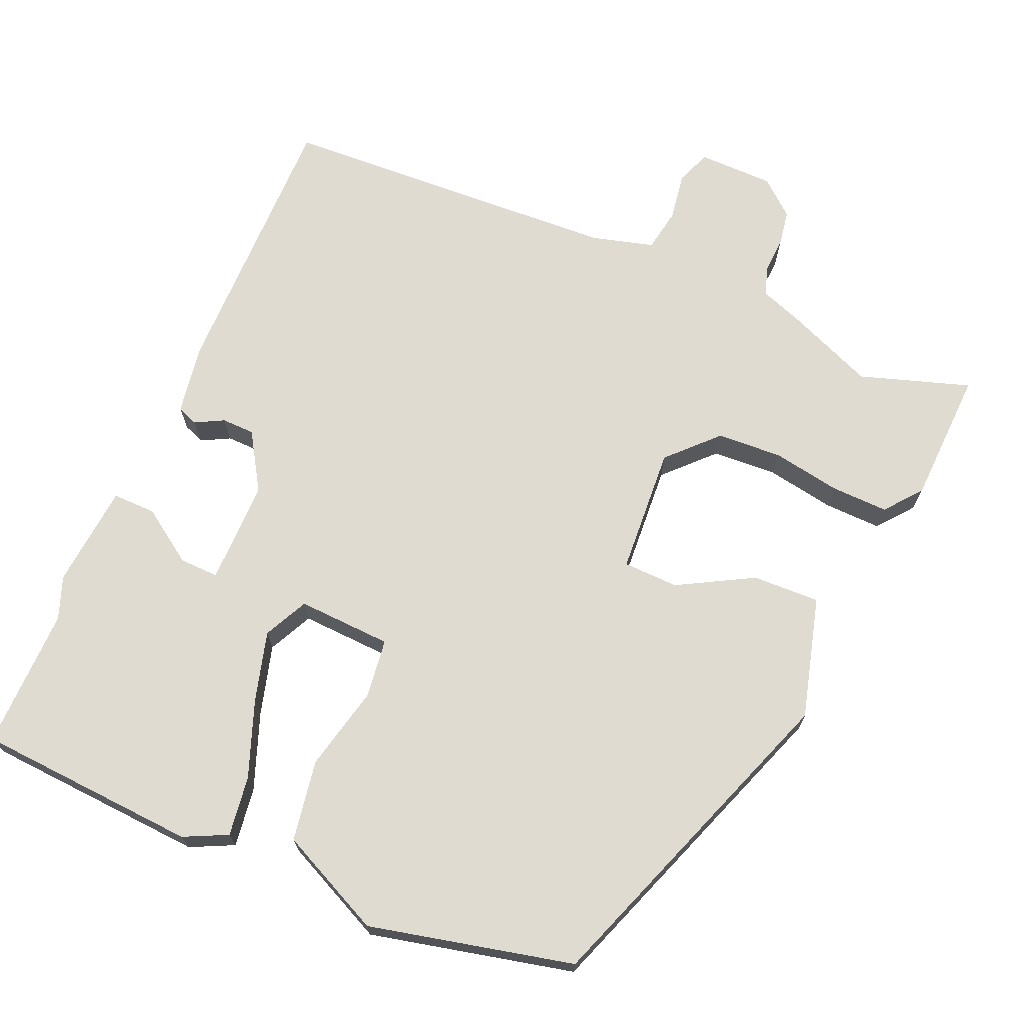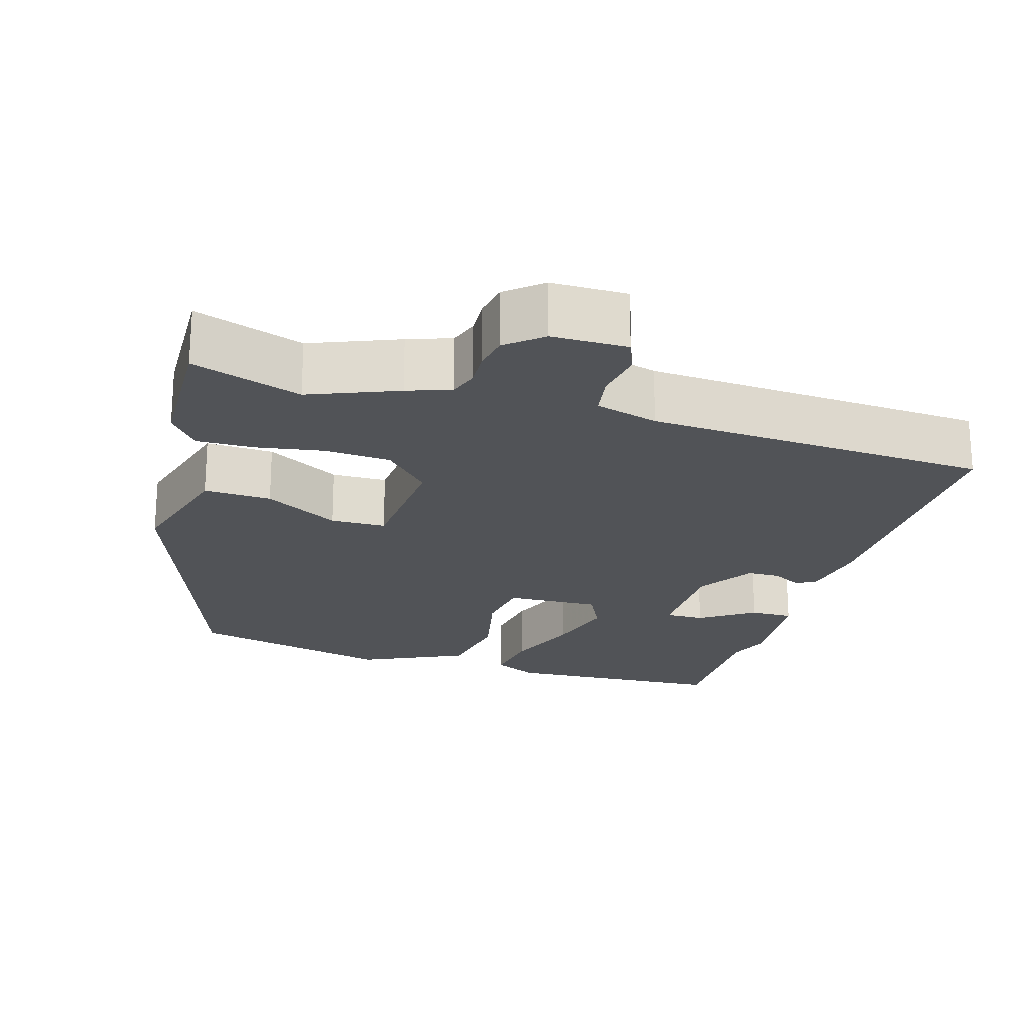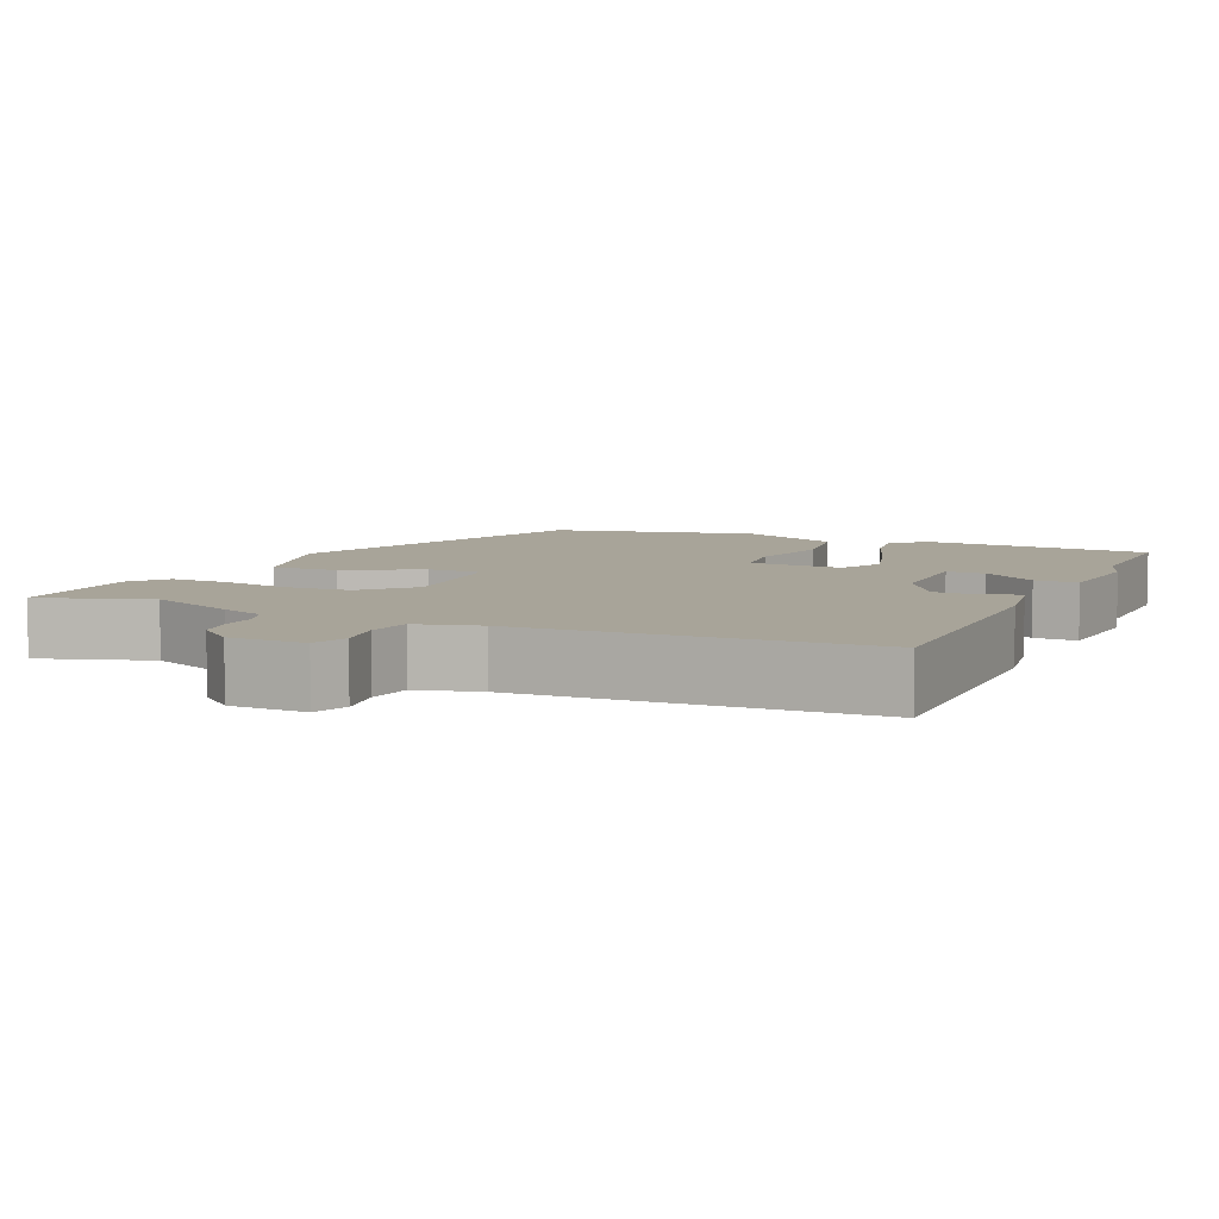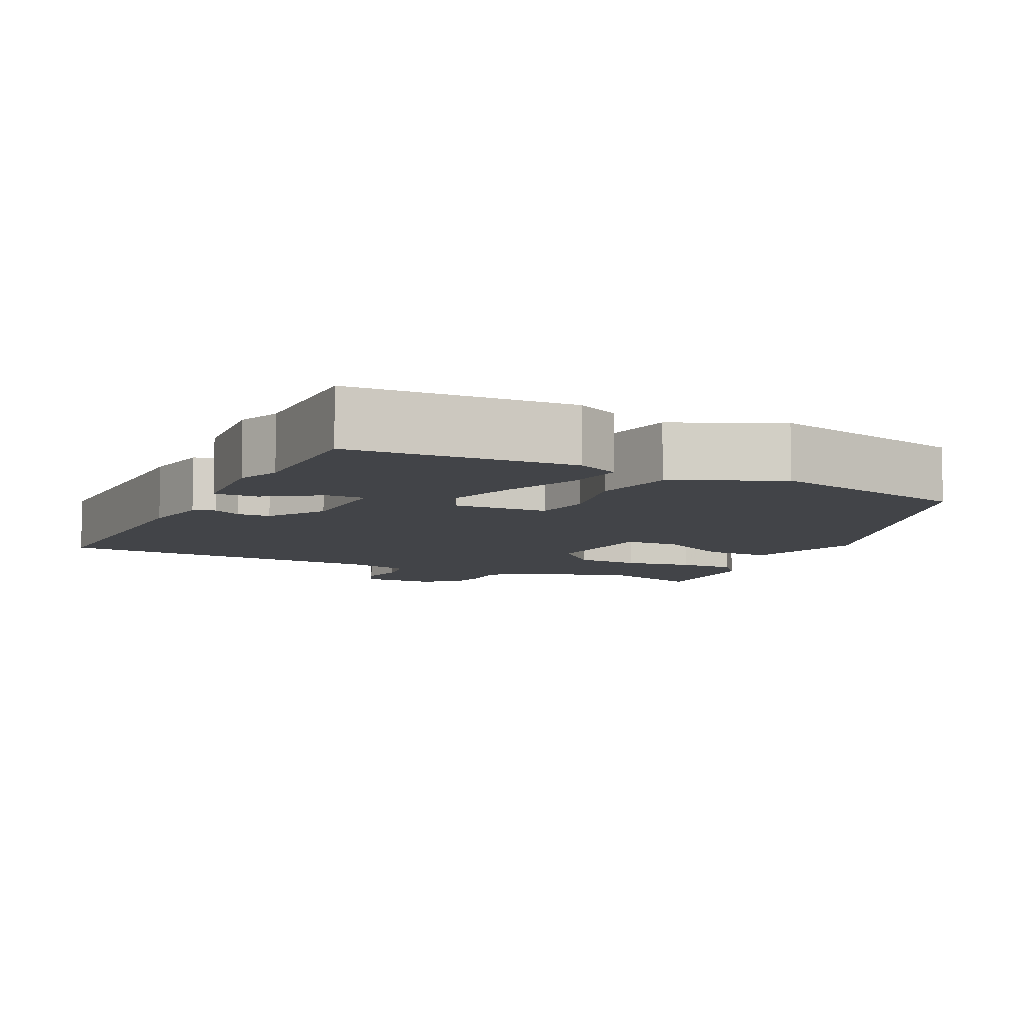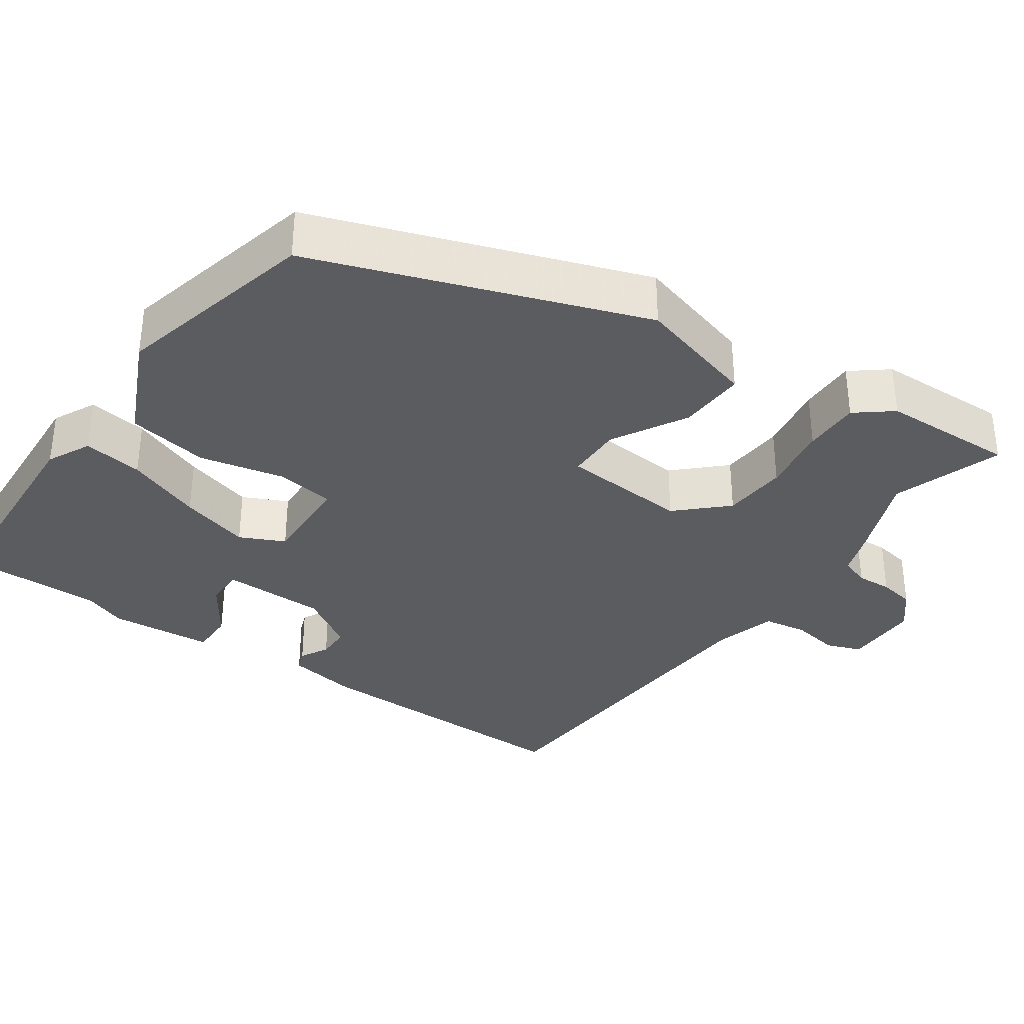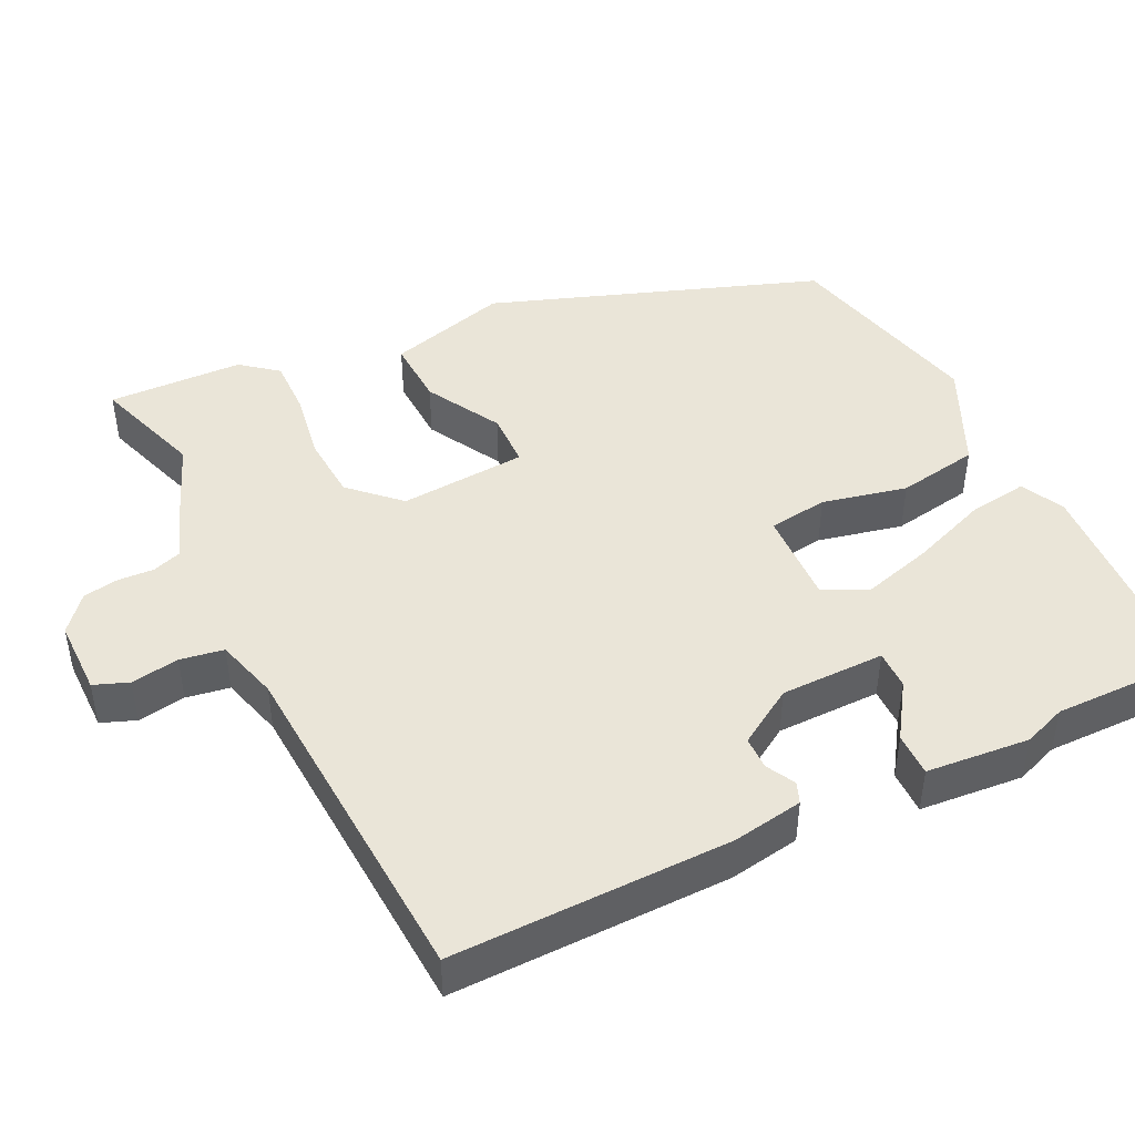
<metadata>
{"format":"obj","ext":"obj","renderer":"f3d","projection":"perspective","resolution":1024,"background":"white","views":[{"elev":70.1,"azim":-156.7,"up":"+Y"},{"elev":-21.7,"azim":-17.1,"up":"+Y"},{"elev":7.1,"azim":24.2,"up":"+Y"},{"elev":-7.8,"azim":153.3,"up":"+Y"},{"elev":-34.5,"azim":-125.4,"up":"+Y"},{"elev":45.2,"azim":63.6,"up":"+Y"}]}
</metadata>
<code>
v 0.497 0.07 0.499
v 0.495 0.07 0.127
v 0.48 0.07 0.033
v 0.452 0.07 0.022
v 0.414 0.07 0.042
v 0.37 0.07 0.041
v 0.323 0.07 -0.035
v 0.323 0.07 -0.174
v 0.375 0.07 -0.173
v 0.447 0.07 -0.124
v 0.505 0.07 -0.123
v 0.518 0.07 -0.261
v 0.497 0.07 -0.318
v 0.5 0.07 -0.507
v 0.203 0.07 -0.526
v 0.145 0.07 -0.498
v 0.156 0.07 -0.418
v 0.194 0.07 -0.316
v 0.22 0.07 -0.222
v 0.191 0.07 -0.163
v 0.065 0.07 -0.169
v 0.055 0.07 -0.248
v 0.081 0.07 -0.361
v 0.063 0.07 -0.47
v -0.076 0.07 -0.536
v -0.349 0.07 -0.473
v -0.508 0.07 -0.037
v -0.464 0.07 0.125
v -0.374 0.07 0.122
v -0.274 0.07 0.067
v -0.2 0.07 0.069
v -0.189 0.07 0.239
v -0.25 0.07 0.302
v -0.337 0.07 0.307
v -0.429 0.07 0.291
v -0.505 0.07 0.289
v -0.544 0.07 0.337
v -0.551 0.07 0.517
v -0.404 0.07 0.469
v -0.287 0.07 0.517
v -0.229 0.07 0.538
v -0.216 0.07 0.577
v -0.219 0.07 0.624
v -0.211 0.07 0.672
v -0.164 0.07 0.712
v -0.063 0.07 0.713
v -0.045 0.07 0.667
v -0.055 0.07 0.603
v -0.045 0.07 0.545
v 0.039 0.07 0.522
v 0.497 0 0.499
v 0.495 0 0.127
v 0.48 0 0.033
v 0.452 0 0.022
v 0.414 0 0.042
v 0.37 0 0.041
v 0.323 0 -0.035
v 0.323 0 -0.174
v 0.375 0 -0.173
v 0.447 0 -0.124
v 0.505 0 -0.123
v 0.518 0 -0.261
v 0.497 0 -0.318
v 0.5 0 -0.507
v 0.203 0 -0.526
v 0.145 0 -0.498
v 0.156 0 -0.418
v 0.194 0 -0.316
v 0.22 0 -0.222
v 0.191 0 -0.163
v 0.065 0 -0.169
v 0.055 0 -0.248
v 0.081 0 -0.361
v 0.063 0 -0.47
v -0.076 0 -0.536
v -0.349 0 -0.473
v -0.508 0 -0.037
v -0.464 0 0.125
v -0.374 0 0.122
v -0.274 0 0.067
v -0.2 0 0.069
v -0.189 0 0.239
v -0.25 0 0.302
v -0.337 0 0.307
v -0.429 0 0.291
v -0.505 0 0.289
v -0.544 0 0.337
v -0.551 0 0.517
v -0.404 0 0.469
v -0.287 0 0.517
v -0.229 0 0.538
v -0.216 0 0.577
v -0.219 0 0.624
v -0.211 0 0.672
v -0.164 0 0.712
v -0.063 0 0.713
v -0.045 0 0.667
v -0.055 0 0.603
v -0.045 0 0.545
v 0.039 0 0.522
f 45 46 47 48
f 45 48 49
f 42 43 44 45
f 41 42 45 49
f 39 40 41 49
f 36 37 38 39
f 34 35 36 39
f 33 34 39 49
f 32 33 49 50
f 27 28 29 30
f 27 30 31
f 26 27 31
f 25 26 31
f 22 23 24 25
f 21 22 25 31
f 20 21 31 32
f 15 16 17 18
f 13 14 15 18
f 13 18 19
f 12 13 19 20
f 9 10 11 12
f 8 9 12
f 2 3 4 5
f 2 5 6
f 1 2 6
f 50 1 6 7
f 8 12 20
f 20 32 50
f 7 8 20 50
f 98 97 96 95
f 99 98 95
f 95 94 93 92
f 99 95 92 91
f 99 91 90 89
f 89 88 87 86
f 89 86 85 84
f 99 89 84 83
f 100 99 83 82
f 80 79 78 77
f 81 80 77
f 81 77 76
f 81 76 75
f 75 74 73 72
f 81 75 72 71
f 82 81 71 70
f 68 67 66 65
f 68 65 64 63
f 69 68 63
f 70 69 63 62
f 62 61 60 59
f 62 59 58
f 55 54 53 52
f 56 55 52
f 56 52 51
f 57 56 51 100
f 70 62 58
f 100 82 70
f 100 70 58 57
f 1 51 52 2
f 2 52 53 3
f 3 53 54 4
f 4 54 55 5
f 5 55 56 6
f 6 56 57 7
f 7 57 58 8
f 8 58 59 9
f 9 59 60 10
f 10 60 61 11
f 11 61 62 12
f 12 62 63 13
f 13 63 64 14
f 14 64 65 15
f 15 65 66 16
f 16 66 67 17
f 17 67 68 18
f 18 68 69 19
f 19 69 70 20
f 20 70 71 21
f 21 71 72 22
f 22 72 73 23
f 23 73 74 24
f 24 74 75 25
f 25 75 76 26
f 26 76 77 27
f 27 77 78 28
f 28 78 79 29
f 29 79 80 30
f 30 80 81 31
f 31 81 82 32
f 32 82 83 33
f 33 83 84 34
f 34 84 85 35
f 35 85 86 36
f 36 86 87 37
f 37 87 88 38
f 38 88 89 39
f 39 89 90 40
f 40 90 91 41
f 41 91 92 42
f 42 92 93 43
f 43 93 94 44
f 44 94 95 45
f 45 95 96 46
f 46 96 97 47
f 47 97 98 48
f 48 98 99 49
f 49 99 100 50
f 50 100 51 1

</code>
